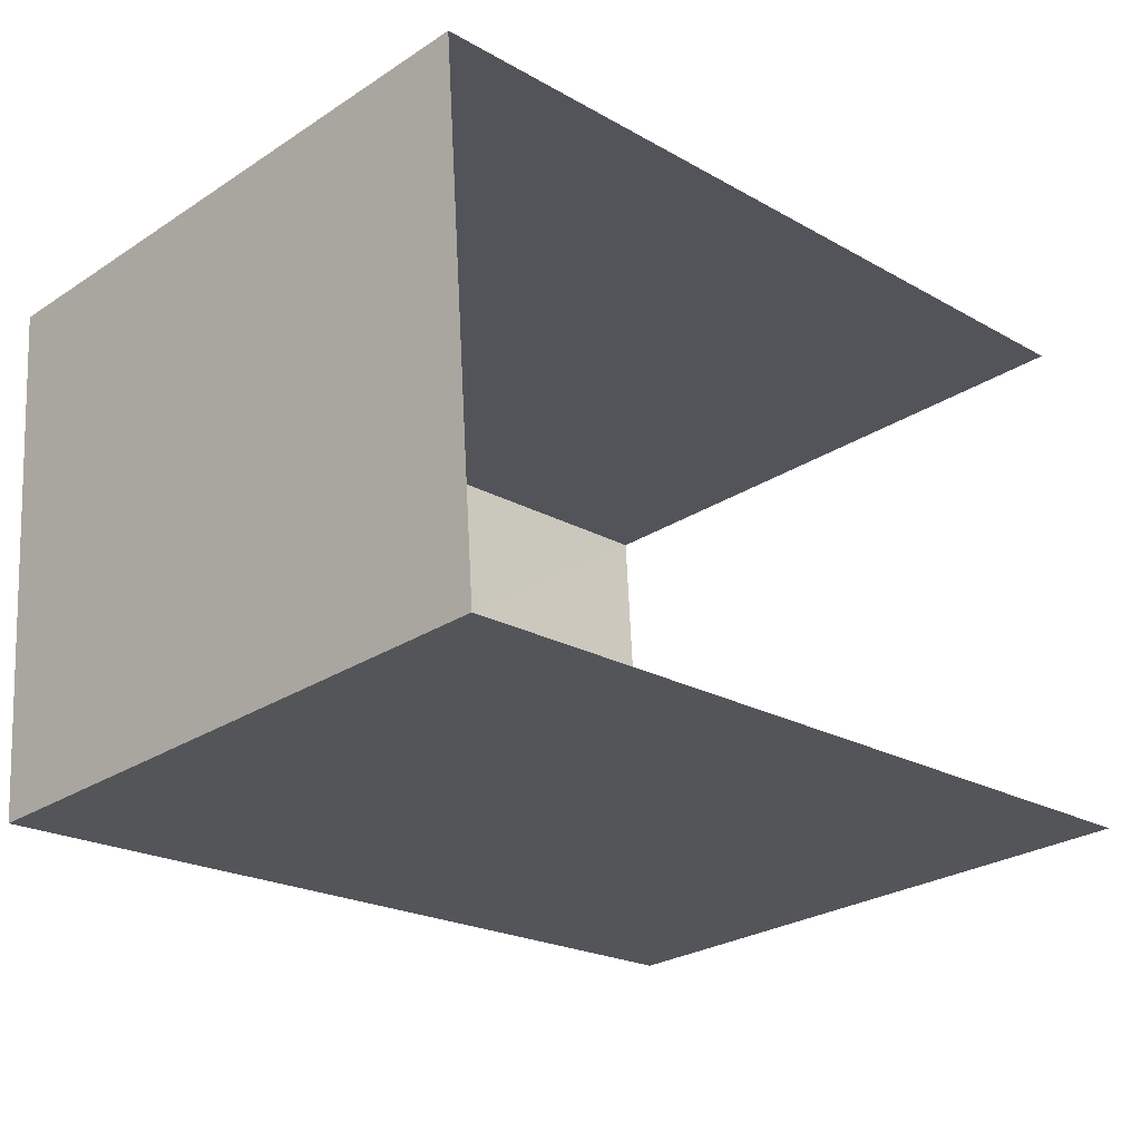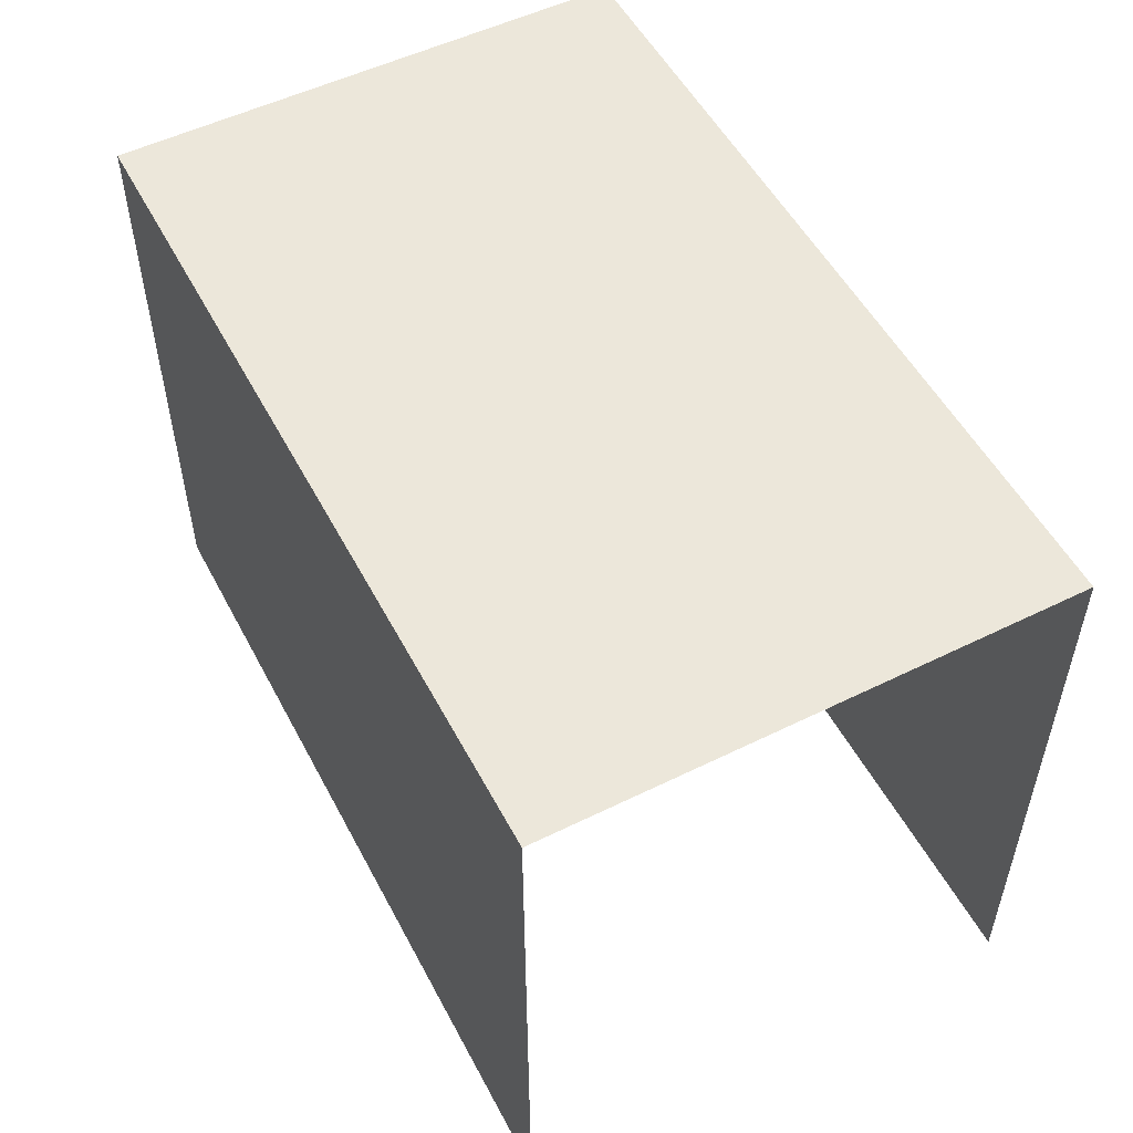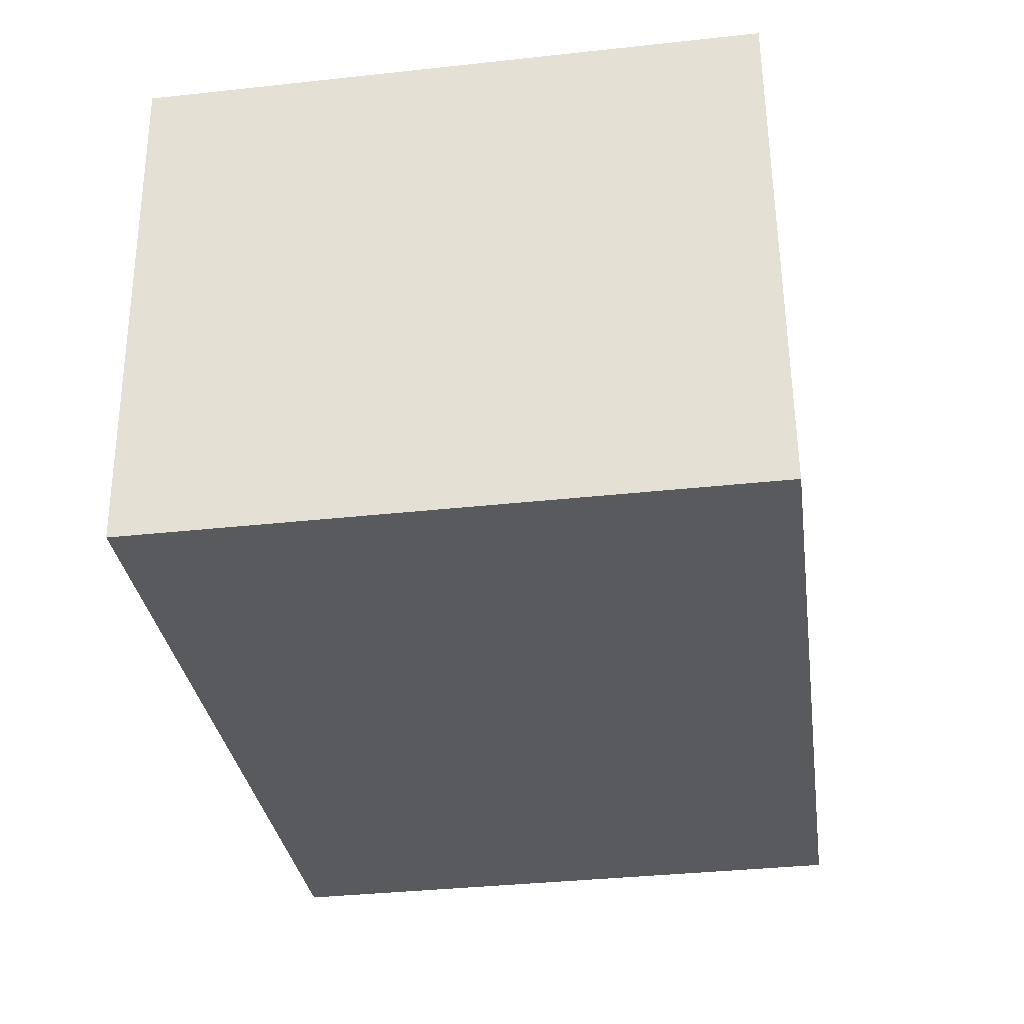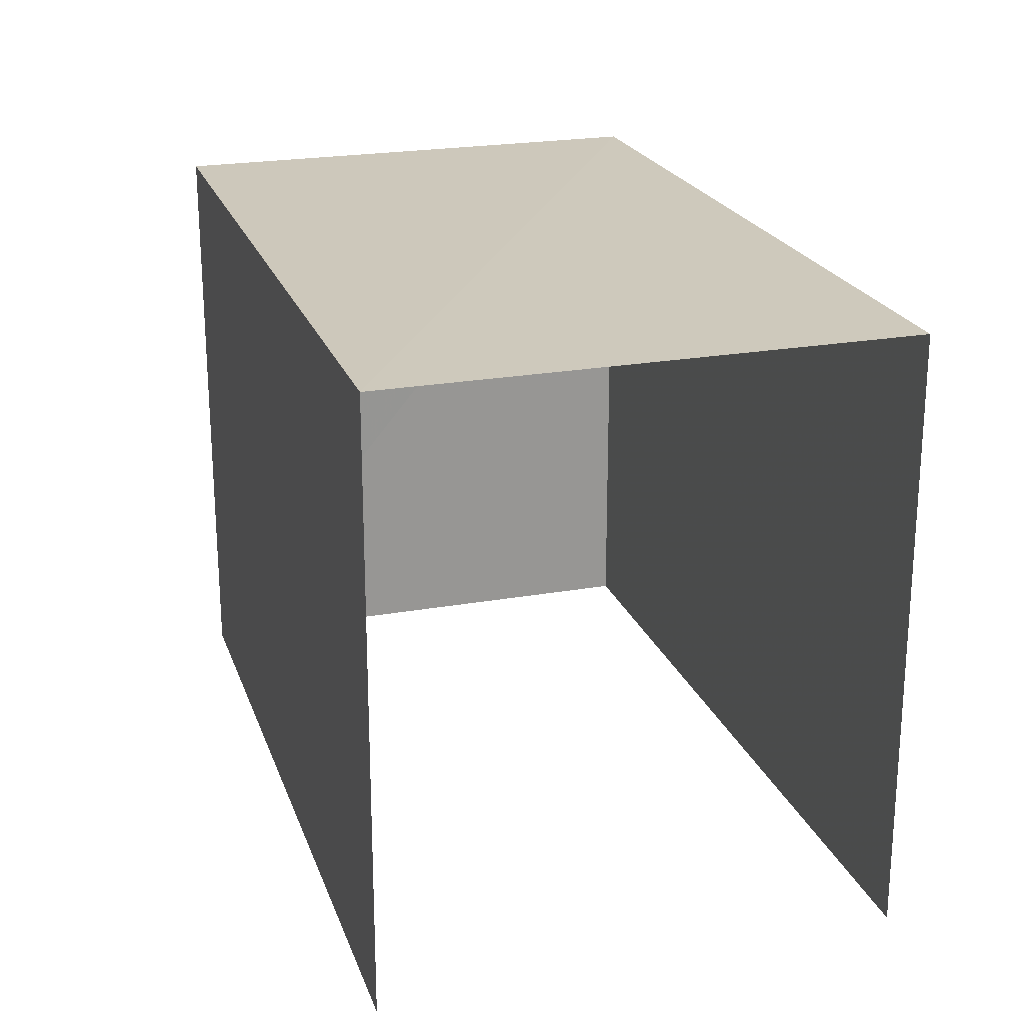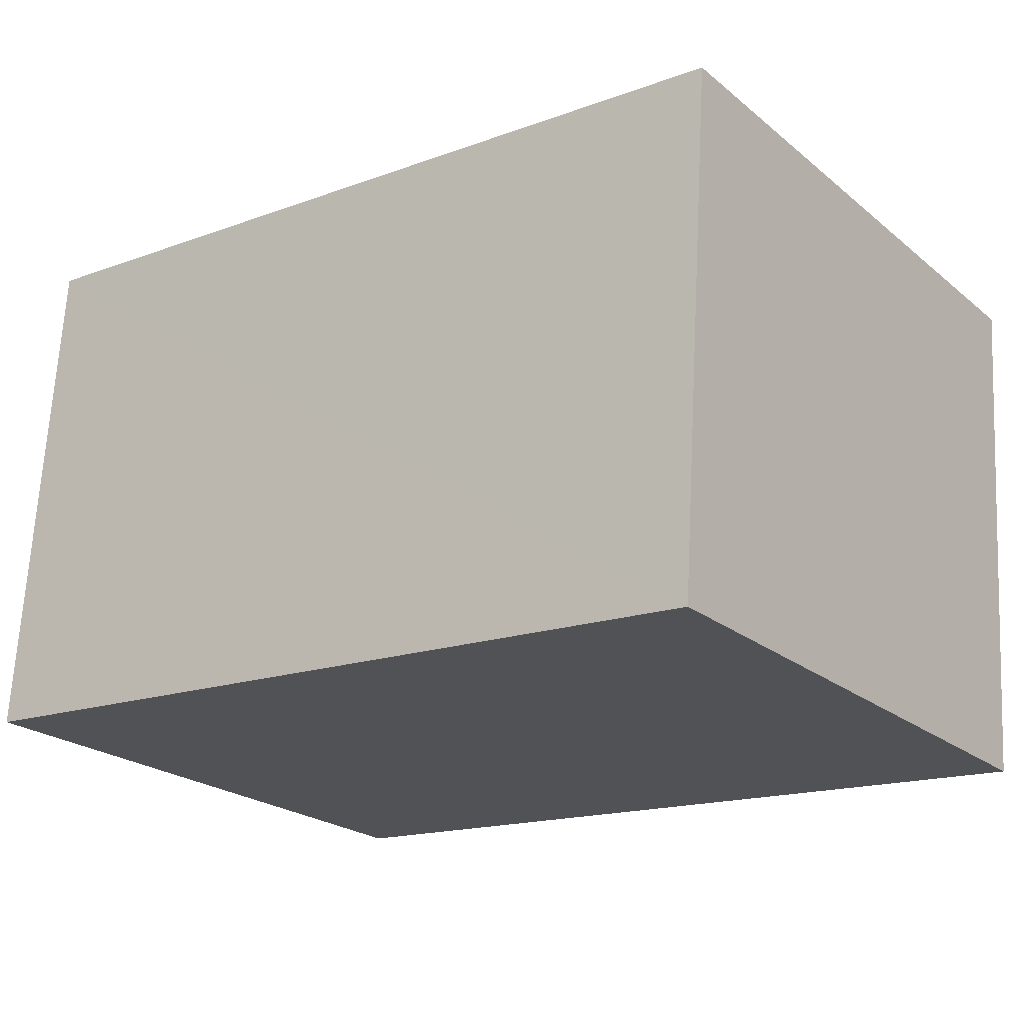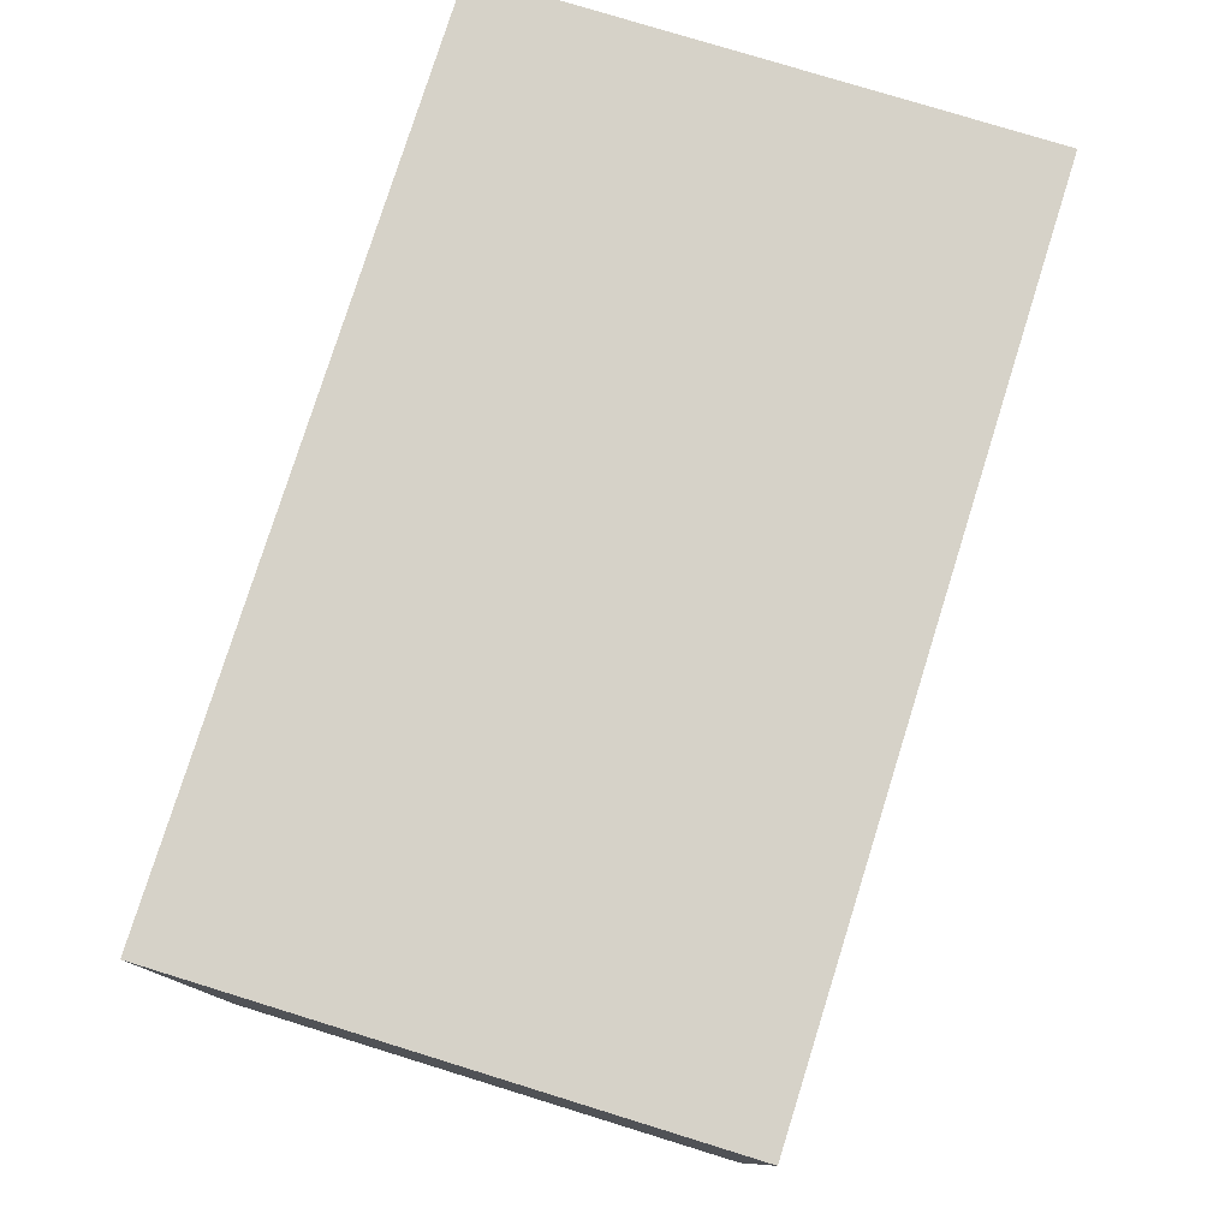
<metadata>
{"format":"obj","ext":"obj","renderer":"f3d","projection":"perspective","resolution":1024,"background":"white","views":[{"elev":-27.0,"azim":135.2,"up":"+Y"},{"elev":53.0,"azim":-121.3,"up":"+Z"},{"elev":-35.7,"azim":98.0,"up":"+Y"},{"elev":22.2,"azim":-111.0,"up":"+Z"},{"elev":-23.1,"azim":36.5,"up":"+Y"},{"elev":78.3,"azim":103.5,"up":"+Z"}]}
</metadata>
<code>
v -3.735e+05 -1.051e+05 21.96
v -3.735e+05 -1.051e+05 21.96
v -3.735e+05 -1.051e+05 21.96
v -3.735e+05 -1.051e+05 21.96
v -3.735e+05 -1.051e+05 25.17
v -3.735e+05 -1.051e+05 25.17
v -3.735e+05 -1.051e+05 25.17
v -3.735e+05 -1.051e+05 25.18
f 1 2 3
f 4 1 3
f 8 2 1
f 8 5 2
f 5 6 7
f 5 8 6
f 5 3 2
f 5 7 3
f 6 4 3
f 7 6 3
f 8 1 4
f 6 8 4

</code>
